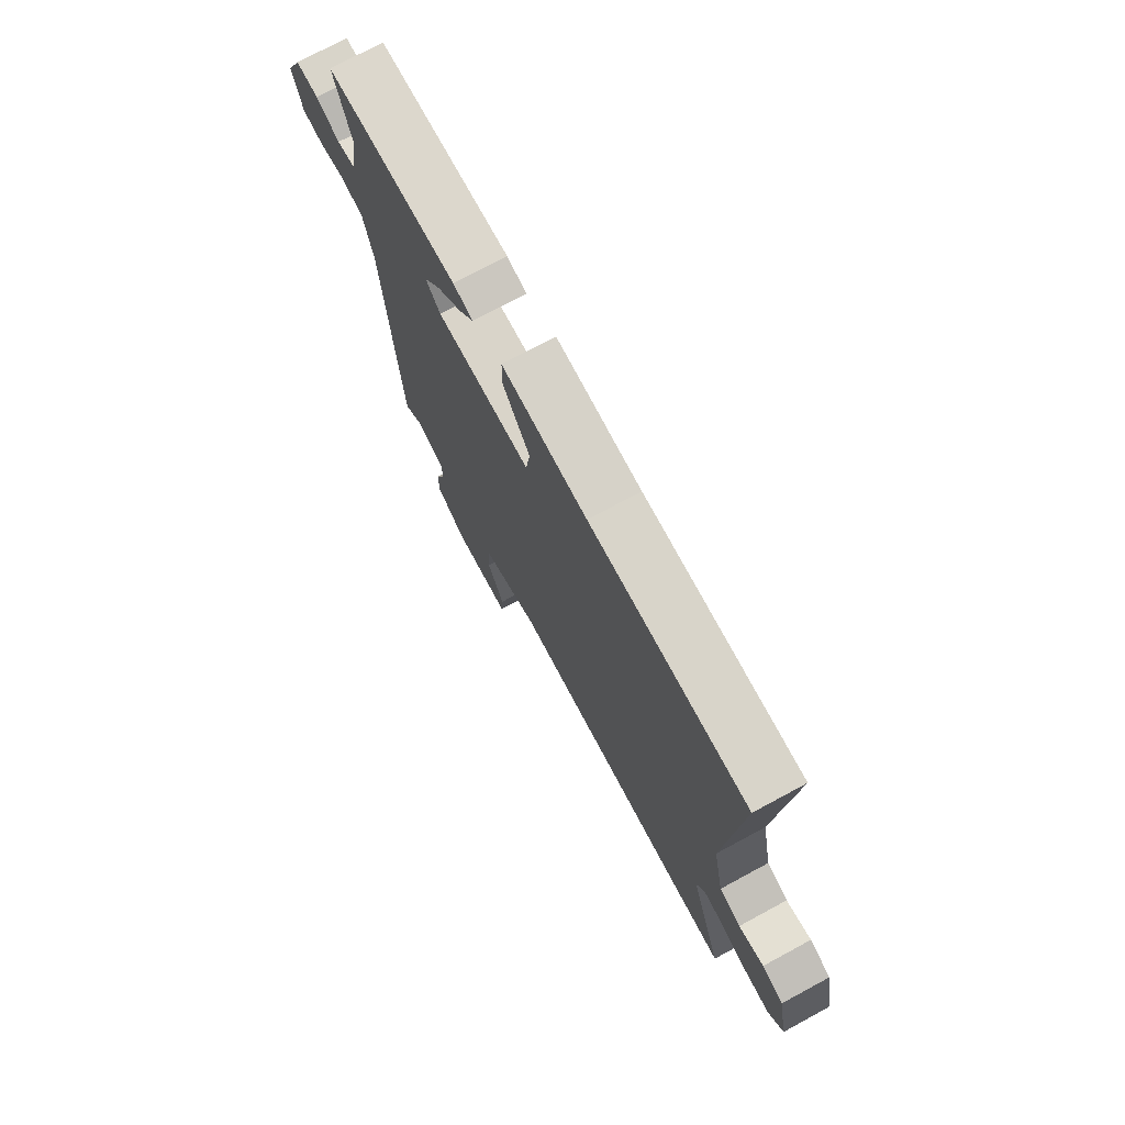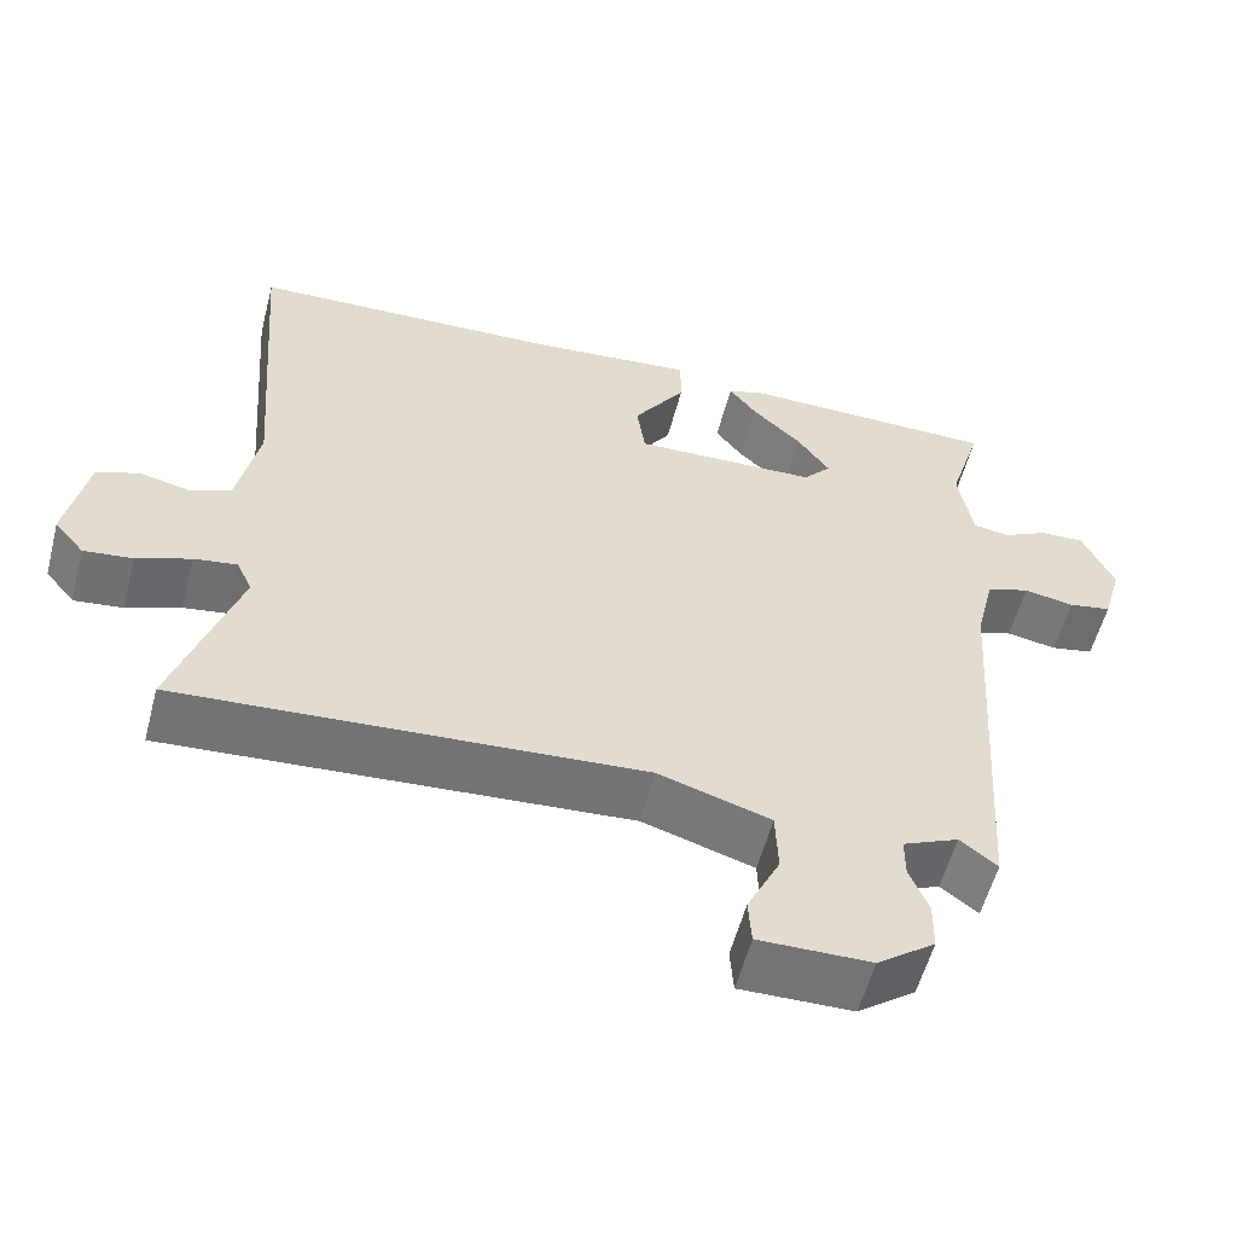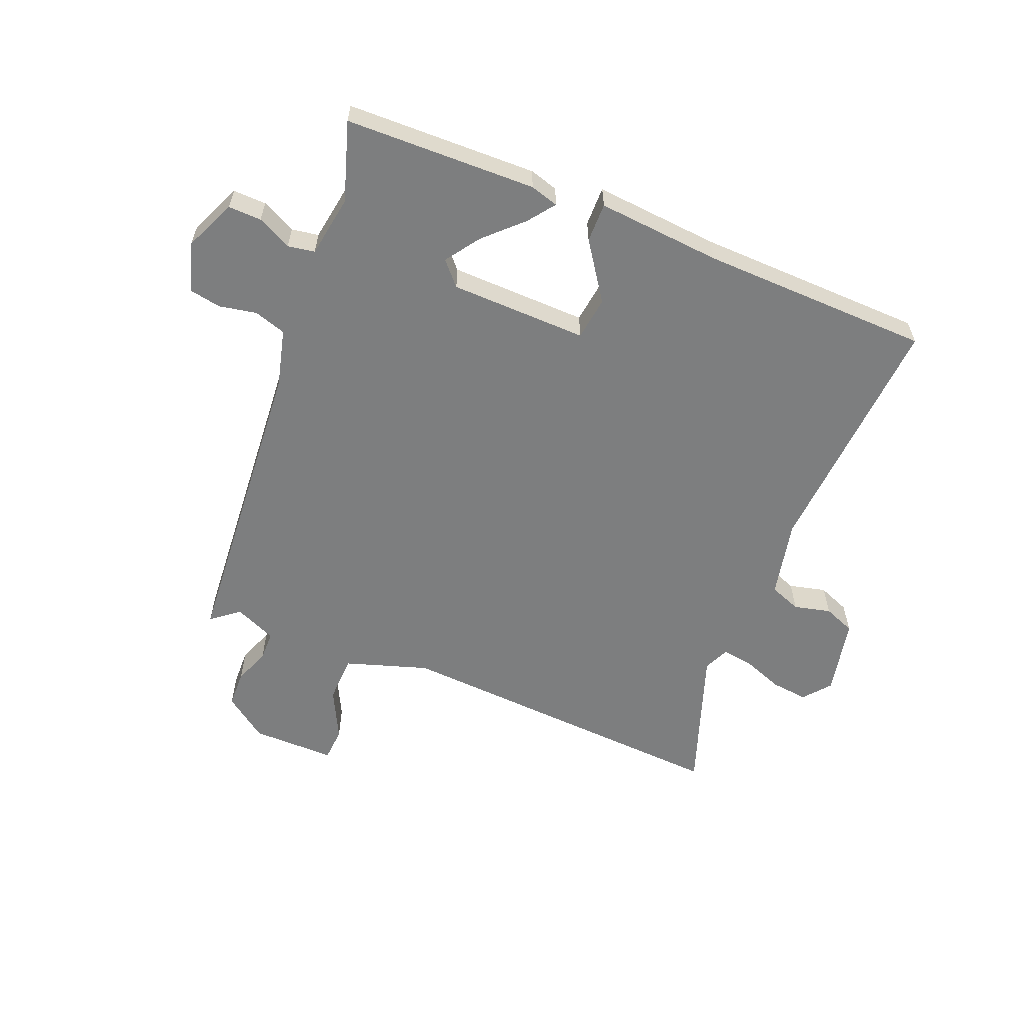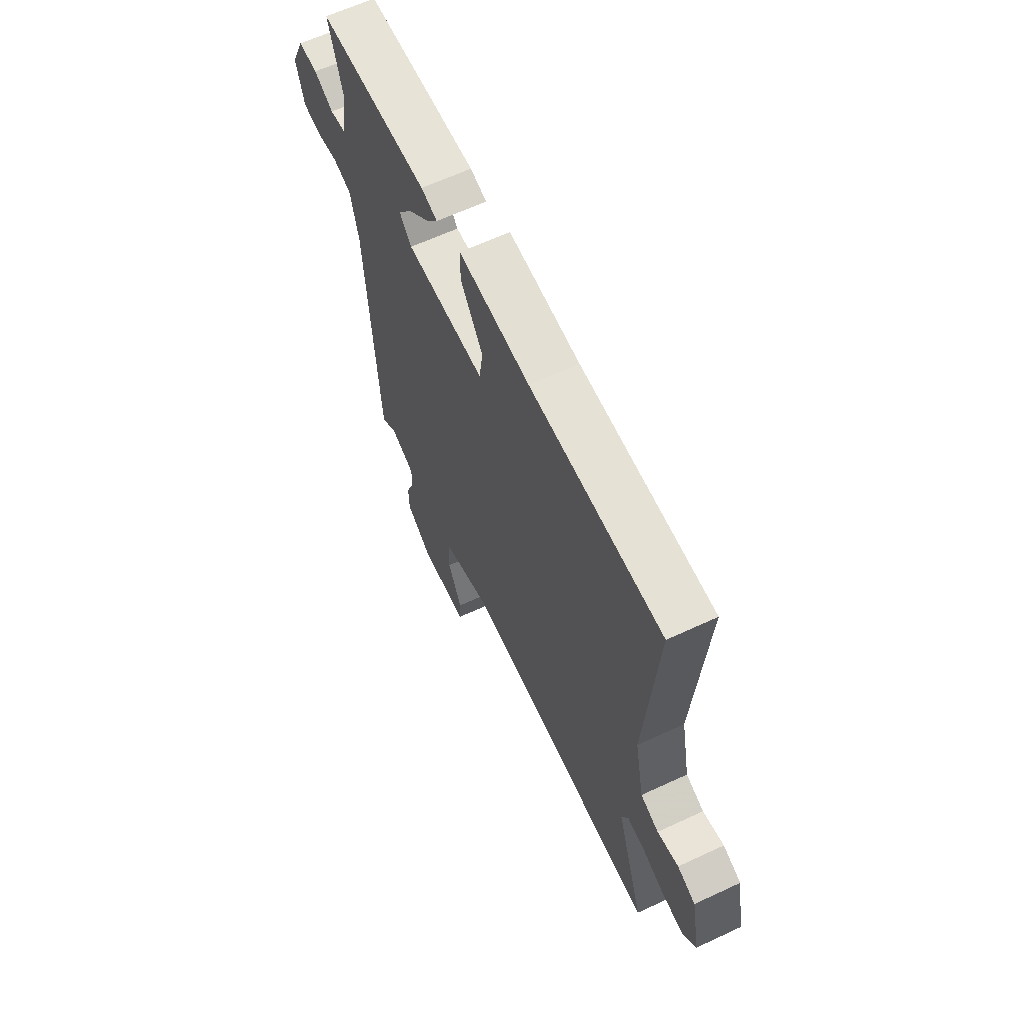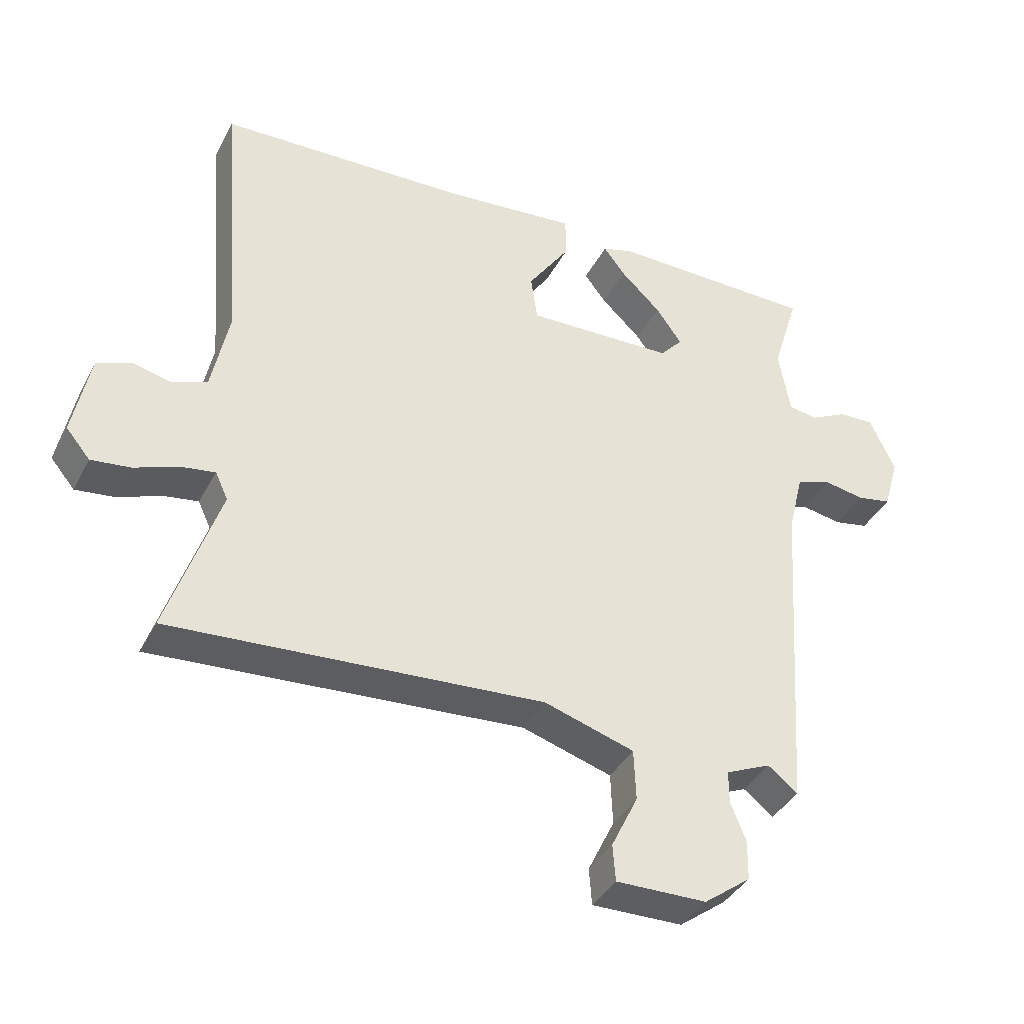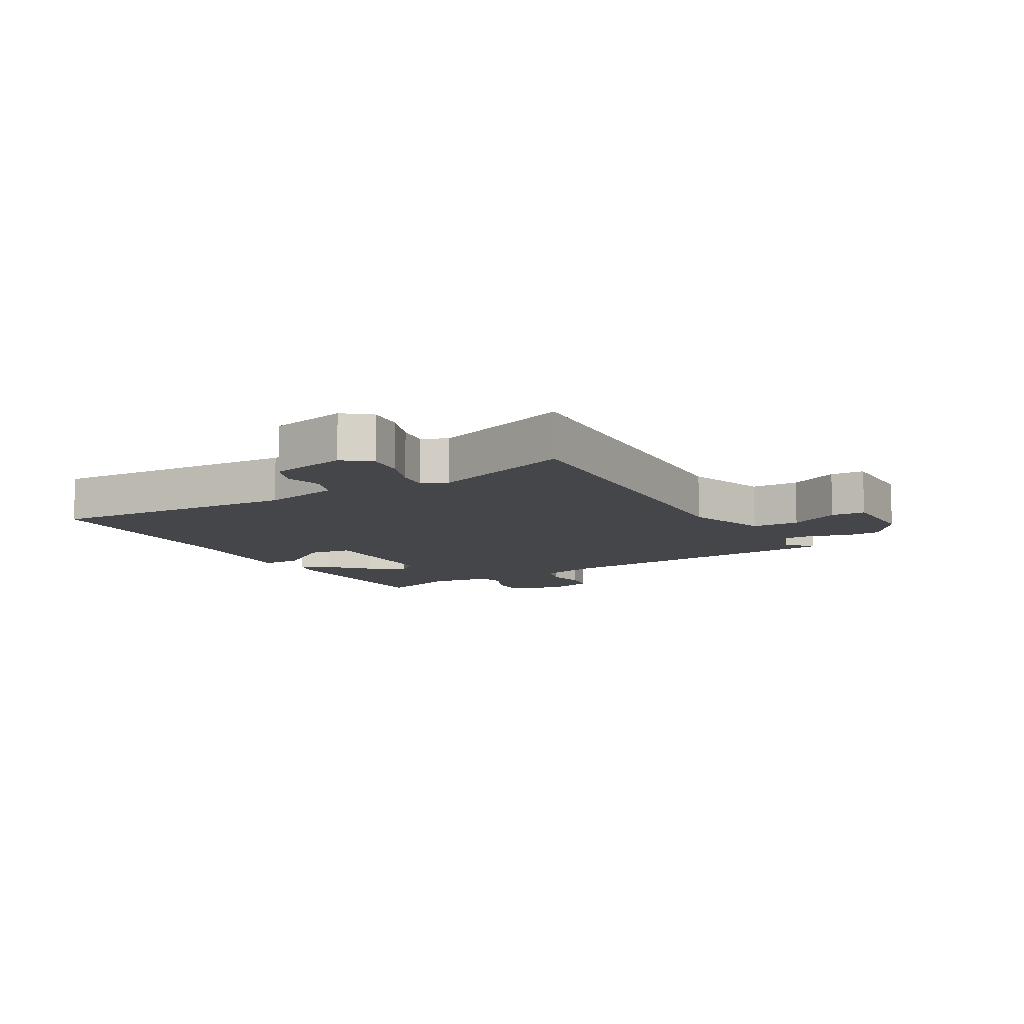
<metadata>
{"format":"obj","ext":"obj","renderer":"f3d","projection":"perspective","resolution":1024,"background":"white","views":[{"elev":73.5,"azim":61.6,"up":"+Z"},{"elev":-56.4,"azim":165.4,"up":"+Z"},{"elev":-59.3,"azim":-21.5,"up":"+Y"},{"elev":62.8,"azim":64.7,"up":"+Z"},{"elev":-38.6,"azim":154.7,"up":"+Z"},{"elev":-9.9,"azim":121.1,"up":"+Y"}]}
</metadata>
<code>
v 0.505 0.07 0.449
v 0.473 0.07 0.043
v 0.499 0.07 -0.083
v 0.55 0.07 -0.103
v 0.61 0.07 -0.089
v 0.661 0.07 -0.11
v 0.686 0.07 -0.236
v 0.65 0.07 -0.279
v 0.591 0.07 -0.272
v 0.526 0.07 -0.247
v 0.474 0.07 -0.239
v 0.455 0.07 -0.28
v 0.533 0.07 -0.512
v -0.025 0.07 -0.474
v -0.16 0.07 -0.516
v -0.163 0.07 -0.593
v -0.123 0.07 -0.675
v -0.127 0.07 -0.73
v -0.263 0.07 -0.728
v -0.333 0.07 -0.676
v -0.334 0.07 -0.616
v -0.311 0.07 -0.559
v -0.311 0.07 -0.51
v -0.379 0.07 -0.48
v -0.424 0.07 -0.515
v -0.457 0.07 -0.015
v -0.48 0.07 0.079
v -0.532 0.07 0.096
v -0.593 0.07 0.085
v -0.645 0.07 0.095
v -0.668 0.07 0.175
v -0.63 0.07 0.258
v -0.576 0.07 0.256
v -0.521 0.07 0.228
v -0.477 0.07 0.235
v -0.46 0.07 0.335
v -0.5 0.07 0.464
v -0.189 0.07 0.468
v -0.143 0.07 0.454
v -0.176 0.07 0.411
v -0.236 0.07 0.354
v -0.275 0.07 0.299
v -0.241 0.07 0.261
v -0.018 0.07 0.254
v -0.008 0.07 0.324
v -0.071 0.07 0.417
v -0.071 0.07 0.481
v 0.131 0.07 0.462
v 0.505 0 0.449
v 0.473 0 0.043
v 0.499 0 -0.083
v 0.55 0 -0.103
v 0.61 0 -0.089
v 0.661 0 -0.11
v 0.686 0 -0.236
v 0.65 0 -0.279
v 0.591 0 -0.272
v 0.526 0 -0.247
v 0.474 0 -0.239
v 0.455 0 -0.28
v 0.533 0 -0.512
v -0.025 0 -0.474
v -0.16 0 -0.516
v -0.163 0 -0.593
v -0.123 0 -0.675
v -0.127 0 -0.73
v -0.263 0 -0.728
v -0.333 0 -0.676
v -0.334 0 -0.616
v -0.311 0 -0.559
v -0.311 0 -0.51
v -0.379 0 -0.48
v -0.424 0 -0.515
v -0.457 0 -0.015
v -0.48 0 0.079
v -0.532 0 0.096
v -0.593 0 0.085
v -0.645 0 0.095
v -0.668 0 0.175
v -0.63 0 0.258
v -0.576 0 0.256
v -0.521 0 0.228
v -0.477 0 0.235
v -0.46 0 0.335
v -0.5 0 0.464
v -0.189 0 0.468
v -0.143 0 0.454
v -0.176 0 0.411
v -0.236 0 0.354
v -0.275 0 0.299
v -0.241 0 0.261
v -0.018 0 0.254
v -0.008 0 0.324
v -0.071 0 0.417
v -0.071 0 0.481
v 0.131 0 0.462
f 45 46 47 48
f 48 1 2
f 45 48 2
f 44 45 2
f 43 44 2 3
f 39 40 41
f 38 39 41
f 37 38 41
f 36 37 41
f 35 36 41 42
f 32 33 34
f 31 32 34
f 30 31 34
f 29 30 34
f 28 29 34
f 27 28 34 35
f 35 42 43
f 27 35 43
f 26 27 43
f 20 21 22
f 19 20 22
f 18 19 22
f 17 18 22
f 16 17 22
f 15 16 22 23
f 14 15 23 24
f 12 13 14
f 11 12 14 24
f 8 9 10
f 7 8 10
f 6 7 10
f 5 6 10
f 4 5 10
f 3 4 10 11
f 43 3 11 24
f 24 25 26 43
f 96 95 94 93
f 50 49 96
f 50 96 93
f 50 93 92
f 51 50 92 91
f 89 88 87
f 89 87 86
f 89 86 85
f 89 85 84
f 90 89 84 83
f 82 81 80
f 82 80 79
f 82 79 78
f 82 78 77
f 82 77 76
f 83 82 76 75
f 91 90 83
f 91 83 75
f 91 75 74
f 70 69 68
f 70 68 67
f 70 67 66
f 70 66 65
f 70 65 64
f 71 70 64 63
f 72 71 63 62
f 62 61 60
f 72 62 60 59
f 58 57 56
f 58 56 55
f 58 55 54
f 58 54 53
f 58 53 52
f 59 58 52 51
f 72 59 51 91
f 91 74 73 72
f 1 49 50 2
f 2 50 51 3
f 3 51 52 4
f 4 52 53 5
f 5 53 54 6
f 6 54 55 7
f 7 55 56 8
f 8 56 57 9
f 9 57 58 10
f 10 58 59 11
f 11 59 60 12
f 12 60 61 13
f 13 61 62 14
f 14 62 63 15
f 15 63 64 16
f 16 64 65 17
f 17 65 66 18
f 18 66 67 19
f 19 67 68 20
f 20 68 69 21
f 21 69 70 22
f 22 70 71 23
f 23 71 72 24
f 24 72 73 25
f 25 73 74 26
f 26 74 75 27
f 27 75 76 28
f 28 76 77 29
f 29 77 78 30
f 30 78 79 31
f 31 79 80 32
f 32 80 81 33
f 33 81 82 34
f 34 82 83 35
f 35 83 84 36
f 36 84 85 37
f 37 85 86 38
f 38 86 87 39
f 39 87 88 40
f 40 88 89 41
f 41 89 90 42
f 42 90 91 43
f 43 91 92 44
f 44 92 93 45
f 45 93 94 46
f 46 94 95 47
f 47 95 96 48
f 48 96 49 1

</code>
